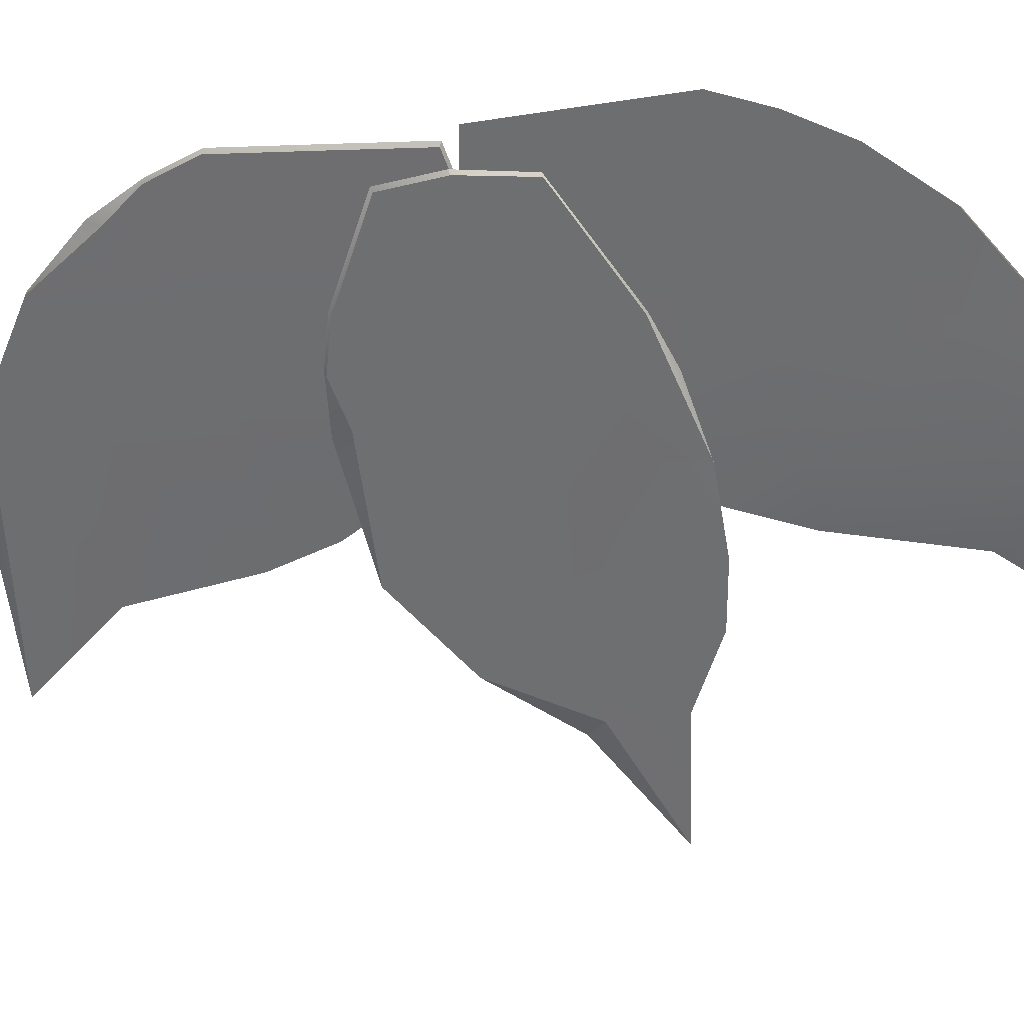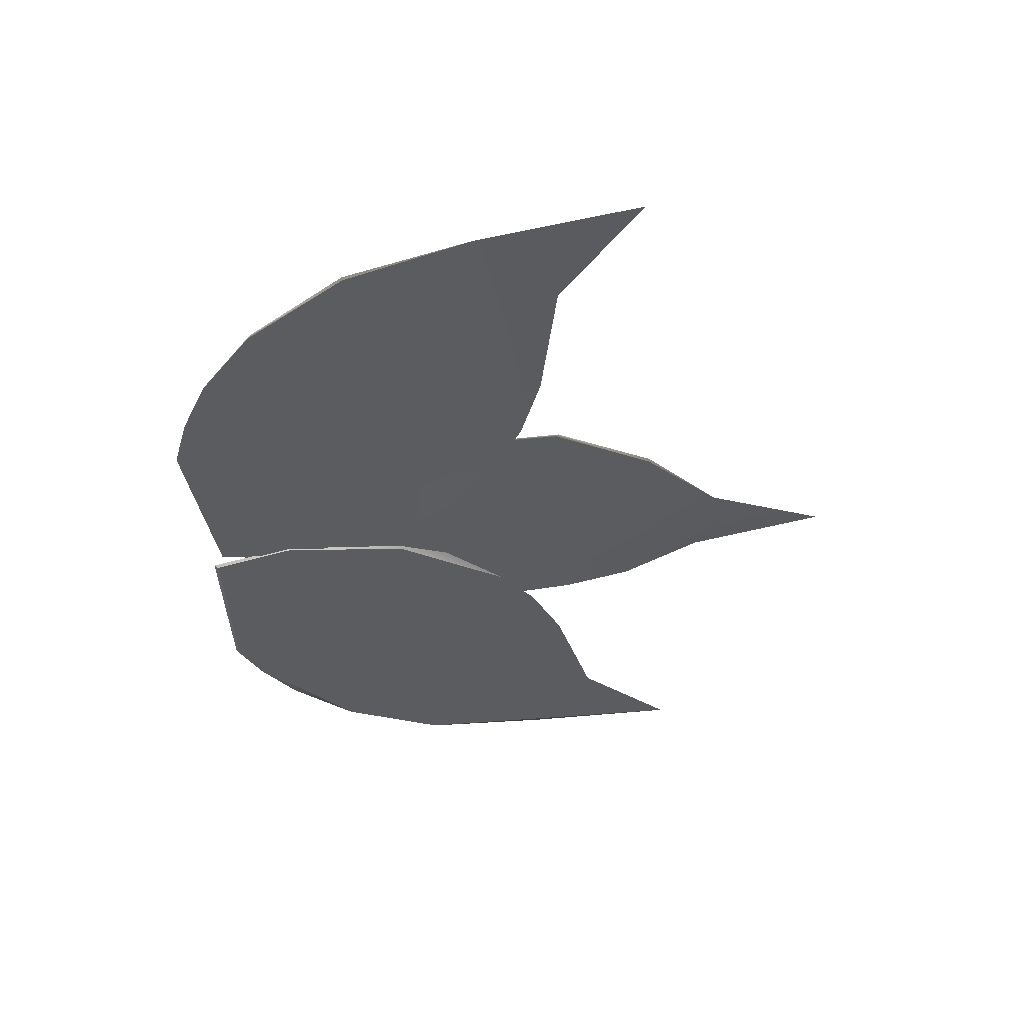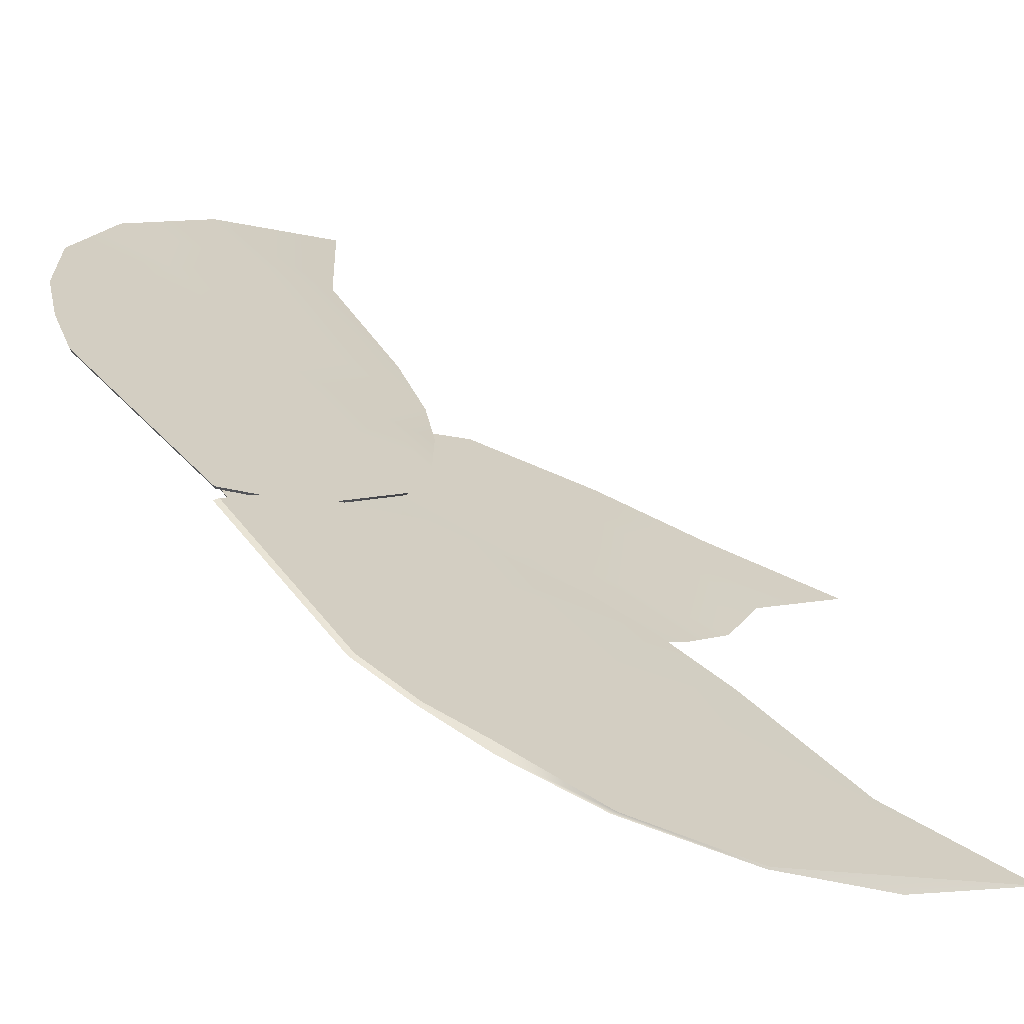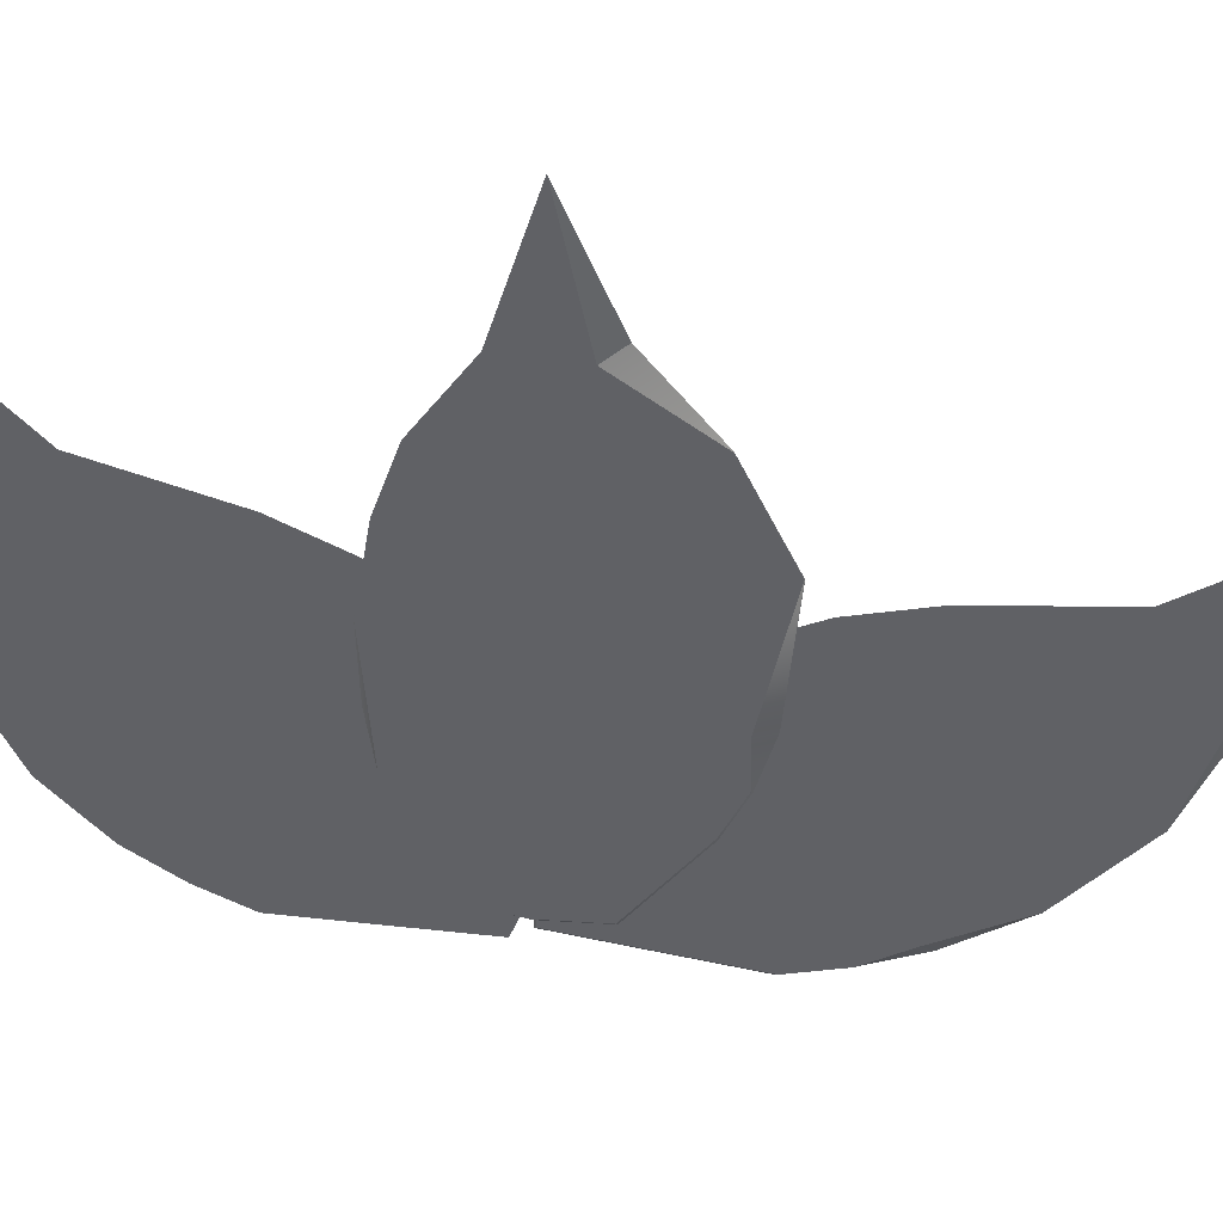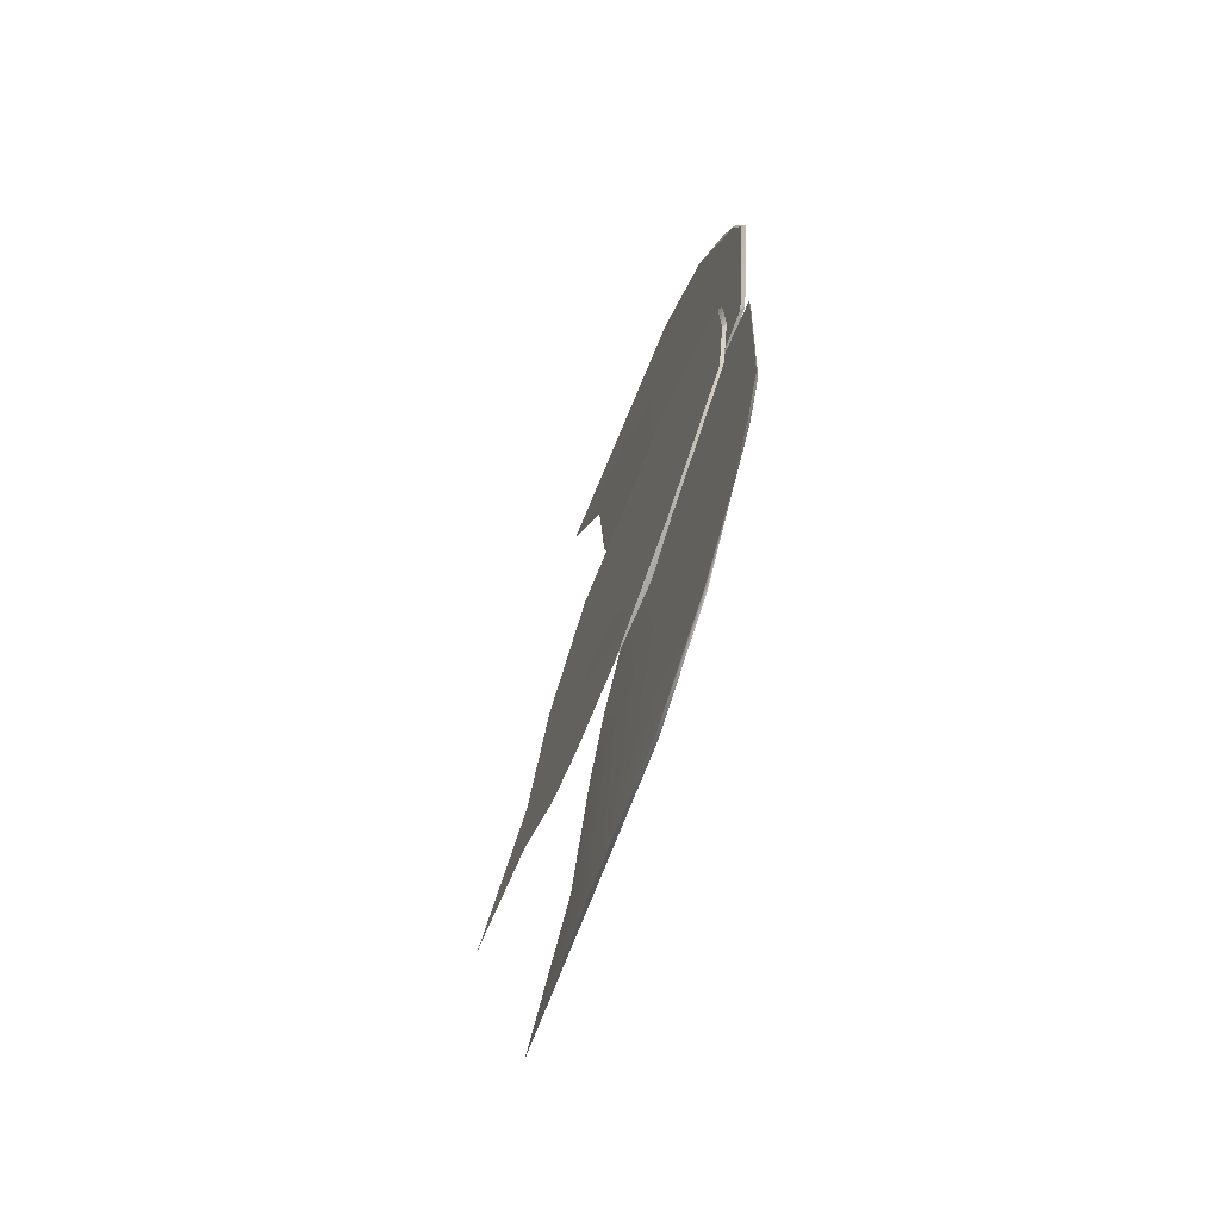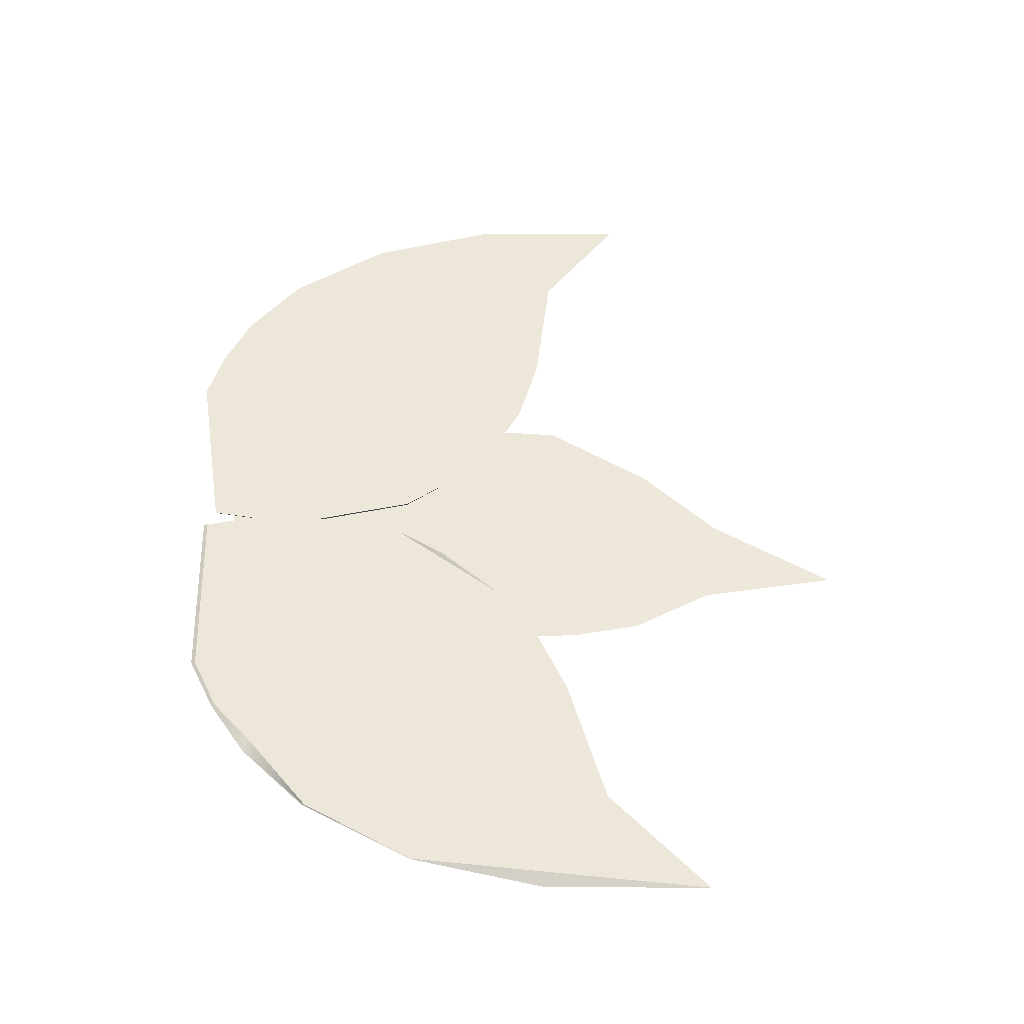
<metadata>
{"format":"obj","ext":"obj","renderer":"f3d","projection":"perspective","resolution":1024,"background":"white","views":[{"elev":-25.0,"azim":-72.3,"up":"+Z"},{"elev":54.0,"azim":26.2,"up":"+Y"},{"elev":41.3,"azim":-32.7,"up":"+Z"},{"elev":-79.7,"azim":84.7,"up":"+Z"},{"elev":-66.3,"azim":-78.2,"up":"+Y"},{"elev":-40.7,"azim":26.7,"up":"+Y"}]}
</metadata>
<code>
g default1
v -0.3951 -0.4239 0.2793
v 3.998 -0.2362 -2.479
v 6.403 -2.213 -3.978
v -0.3203 -4.957 0.1725
v 4.416 -5.174 -2.807
v 7.819 -5.066 -4.902
v 0.9367 -7.508 -0.6479
v 4.493 -10.32 -2.924
v 10.67 -10.72 -6.77
v 1.056 -7.177 -0.6333
v 4.532 -10.35 -2.864
v -0.2001 -4.984 0.181
v 4.455 -5.203 -2.747
v -0.2749 -0.4508 0.2878
v 4.036 -0.2656 -2.419
v 0.1958 -6.214 -0.166
v 0.316 -6.241 -0.1575
v 4.505 -8.566 -2.824
v 8.618 -8.293 -5.447
v 4.467 -8.537 -2.884
v -0.3639 -2.426 0.2331
v -0.2437 -2.453 0.2416
v 4.41 -2.313 -2.681
v 7.147 -3.378 -4.459
v 4.371 -2.284 -2.74
v 2.244 -8.97 -1.491
v 2.334 -8.998 -1.463
v 2.047 -7.151 -1.258
v 1.508 -4.934 -0.8914
v 1.464 -2.402 -0.8308
v 1.431 0.1155 -0.7758
v 1.341 0.1433 -0.8032
v 1.374 -2.374 -0.8582
v 1.417 -4.906 -0.9188
v 1.957 -7.123 -1.286
v 5.033 -0.8548 -3.218
v 5.722 -2.927 -3.575
v 6.41 -5.111 -4.035
v 7.178 -8.843 -4.668
v 7.193 -10.85 -4.731
v -0.1408 0.007318 0.167
v 4.216 0.7343 -2.558
v 6.268 3.178 -3.883
v -0.7186 4.491 0.5231
v 3.919 5.688 -2.378
v 7.252 6.285 -4.504
v 0.151 7.267 -0.02711
v 3.256 10.78 -1.969
v 9.252 12.45 -5.762
v 0.24 6.956 -0.1671
v 3.215 10.81 -2.027
v -0.6792 4.534 0.4141
v 3.878 5.716 -2.436
v -0.1014 0.05008 0.05805
v 4.174 0.7625 -2.616
v -0.3928 5.838 0.3153
v -0.3534 5.88 0.2063
v 3.445 9.042 -2.169
v 7.575 9.631 -4.71
v 3.486 9.014 -2.111
v -0.3977 1.987 0.3255
v -0.3583 2.03 0.2165
v 4.248 2.858 -2.665
v 6.833 4.481 -4.239
v 4.29 2.83 -2.607
v 1.231 8.979 -0.7024
v 1.241 9.016 -0.7928
v 1.223 7.136 -0.7797
v 1.011 4.839 -0.6434
v 1.332 2.334 -0.8411
v 1.661 -0.1541 -1.044
v 1.651 -0.1915 -0.9539
v 1.323 2.297 -0.7507
v 1.002 4.802 -0.553
v 1.213 7.099 -0.6894
v 5.219 1.567 -3.107
v 5.509 3.743 -3.393
v 5.872 6.038 -3.624
v 6.182 9.887 -3.722
v 5.933 11.87 -3.541
v 0.1322 -0.03226 -0.2913
v 3.129 -2.958 -2.165
v 6.034 -3.444 -4.023
v 2.239 3.077 -1.616
v 6.074 -0.224 -4.015
v 9.363 -2.797 -6.113
v 4.575 3.857 -3.085
v 9.697 2.445 -6.289
v 13.89 -0.84 -8.956
v 4.425 3.38 -3.075
v 9.674 2.467 -6.359
v 2.279 3.037 -1.725
v 6.052 -0.2021 -4.085
v 0.1727 -0.07217 -0.4009
v 3.107 -2.936 -2.235
v 3.308 3.561 -2.289
v 3.349 3.521 -2.399
v 8.708 1.545 -5.752
v 10.99 -1.626 -7.138
v 8.731 1.523 -5.682
v 0.199 1.507 -0.3354
v 0.2395 1.467 -0.4451
v 4.485 -1.923 -3.101
v 7.942 -3.237 -5.22
v 4.507 -1.945 -3.03
v 7.533 3.88 -4.935
v 7.55 3.863 -5.031
v 5.191 2.632 -3.551
v 3.594 1.747 -2.548
v 2.218 0.1758 -1.683
v 0.4653 -1.748 -0.5832
v 0.4479 -1.731 -0.488
v 2.201 0.193 -1.588
v 3.577 1.764 -2.453
v 5.174 2.649 -3.456
v 4.335 -3.26 -2.84
v 5.891 -2.425 -3.92
v 7.587 -1.225 -4.985
v 10.25 -0.8782 -6.555
v 11.35 0.6688 -7.219
v 10.94 0.1694 -7.133
v 9.433 0.328 -6.184
v 7.354 -0.9943 -4.878
v 5.86 -2.518 -3.939
g polySurface2
f 32 33 1
f 1 33 21
f 2 36 25
f 25 36 37
f 4 34 16
f 16 34 35
f 5 38 20
f 20 38 39
f 26 27 7
f 7 27 10
f 8 40 11
f 40 9 11
f 28 29 17
f 17 29 12
f 19 6 18
f 18 6 13
f 22 30 14
f 14 30 31
f 24 3 23
f 23 3 15
f 31 32 14
f 14 32 1
f 2 15 36
f 15 3 36
f 1 21 14
f 14 21 22
f 4 16 12
f 12 16 17
f 17 16 10
f 10 16 7
f 27 28 10
f 10 28 17
f 9 19 11
f 11 19 18
f 20 39 8
f 8 39 40
f 16 35 7
f 7 35 26
f 21 4 22
f 22 4 12
f 29 30 12
f 12 30 22
f 6 24 13
f 13 24 23
f 25 37 5
f 5 37 38
f 21 33 4
f 4 33 34
f 26 8 27
f 27 8 11
f 28 27 18
f 18 27 11
f 29 28 13
f 13 28 18
f 30 29 23
f 23 29 13
f 31 30 15
f 15 30 23
f 32 31 2
f 2 31 15
f 32 2 33
f 33 2 25
f 33 25 34
f 34 25 5
f 34 5 35
f 35 5 20
f 35 20 26
f 26 20 8
f 36 3 37
f 37 3 24
f 37 24 38
f 38 24 6
f 38 6 39
f 39 6 19
f 39 19 40
f 40 19 9
f 72 73 41
f 41 73 61
f 42 76 65
f 65 76 77
f 44 74 56
f 56 74 75
f 45 78 60
f 60 78 79
f 66 67 47
f 47 67 50
f 48 80 51
f 80 49 51
f 68 69 57
f 57 69 52
f 59 46 58
f 58 46 53
f 62 70 54
f 54 70 71
f 64 43 63
f 63 43 55
f 71 72 54
f 54 72 41
f 42 55 76
f 55 43 76
f 41 61 54
f 54 61 62
f 44 56 52
f 52 56 57
f 57 56 50
f 50 56 47
f 67 68 50
f 50 68 57
f 49 59 51
f 51 59 58
f 60 79 48
f 48 79 80
f 56 75 47
f 47 75 66
f 61 44 62
f 62 44 52
f 69 70 52
f 52 70 62
f 46 64 53
f 53 64 63
f 65 77 45
f 45 77 78
f 61 73 44
f 44 73 74
f 66 48 67
f 67 48 51
f 68 67 58
f 58 67 51
f 69 68 53
f 53 68 58
f 70 69 63
f 63 69 53
f 71 70 55
f 55 70 63
f 72 71 42
f 42 71 55
f 72 42 73
f 73 42 65
f 73 65 74
f 74 65 45
f 74 45 75
f 75 45 60
f 75 60 66
f 66 60 48
f 76 43 77
f 77 43 64
f 77 64 78
f 78 64 46
f 78 46 79
f 79 46 59
f 79 59 80
f 80 59 49
f 112 113 81
f 81 113 101
f 84 114 96
f 96 114 115
f 106 107 87
f 87 107 90
f 108 109 97
f 97 109 92
f 102 110 94
f 94 110 111
f 111 112 94
f 94 112 81
f 94 81 102
f 102 81 101
f 84 96 92
f 92 96 97
f 97 96 90
f 90 96 87
f 107 108 90
f 90 108 97
f 96 115 87
f 87 115 106
f 101 84 102
f 102 84 92
f 109 110 92
f 92 110 102
f 105 117 85
f 85 117 118
f 101 113 84
f 84 113 114
f 113 105 114
f 114 105 85
f 114 85 115
f 115 85 100
f 115 100 106
f 106 100 88
f 82 116 105
f 105 116 117
f 85 118 100
f 100 118 119
f 121 91 120
f 120 91 88
f 122 123 98
f 98 123 93
f 124 83 103
f 103 83 95
f 82 95 116
f 116 95 83
f 121 122 91
f 91 122 98
f 88 100 120
f 120 100 119
f 123 124 93
f 93 124 103
f 106 88 107
f 107 88 91
f 108 107 98
f 98 107 91
f 109 108 93
f 93 108 98
f 110 109 103
f 103 109 93
f 111 110 95
f 95 110 103
f 112 111 82
f 82 111 95
f 112 82 113
f 113 82 105
f 116 83 117
f 117 83 104
f 117 104 118
f 118 104 86
f 118 86 119
f 119 86 99
f 119 99 120
f 120 99 89
f 121 120 89
f 122 121 99
f 99 121 89
f 123 122 86
f 86 122 99
f 124 123 104
f 104 123 86
f 83 124 104

</code>
